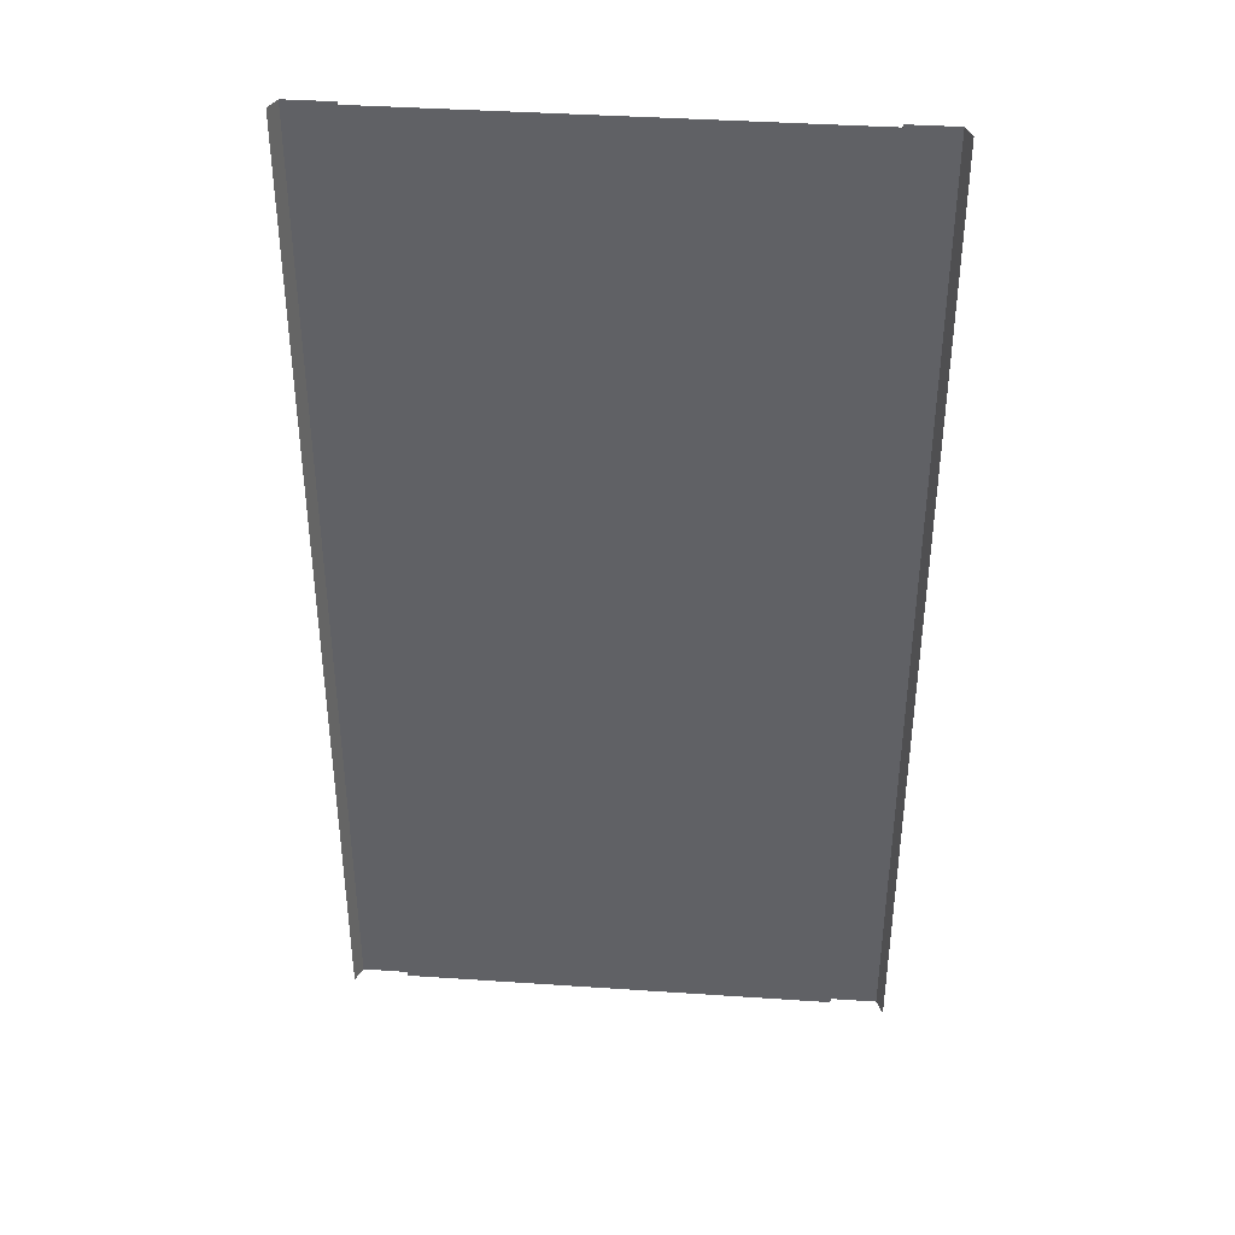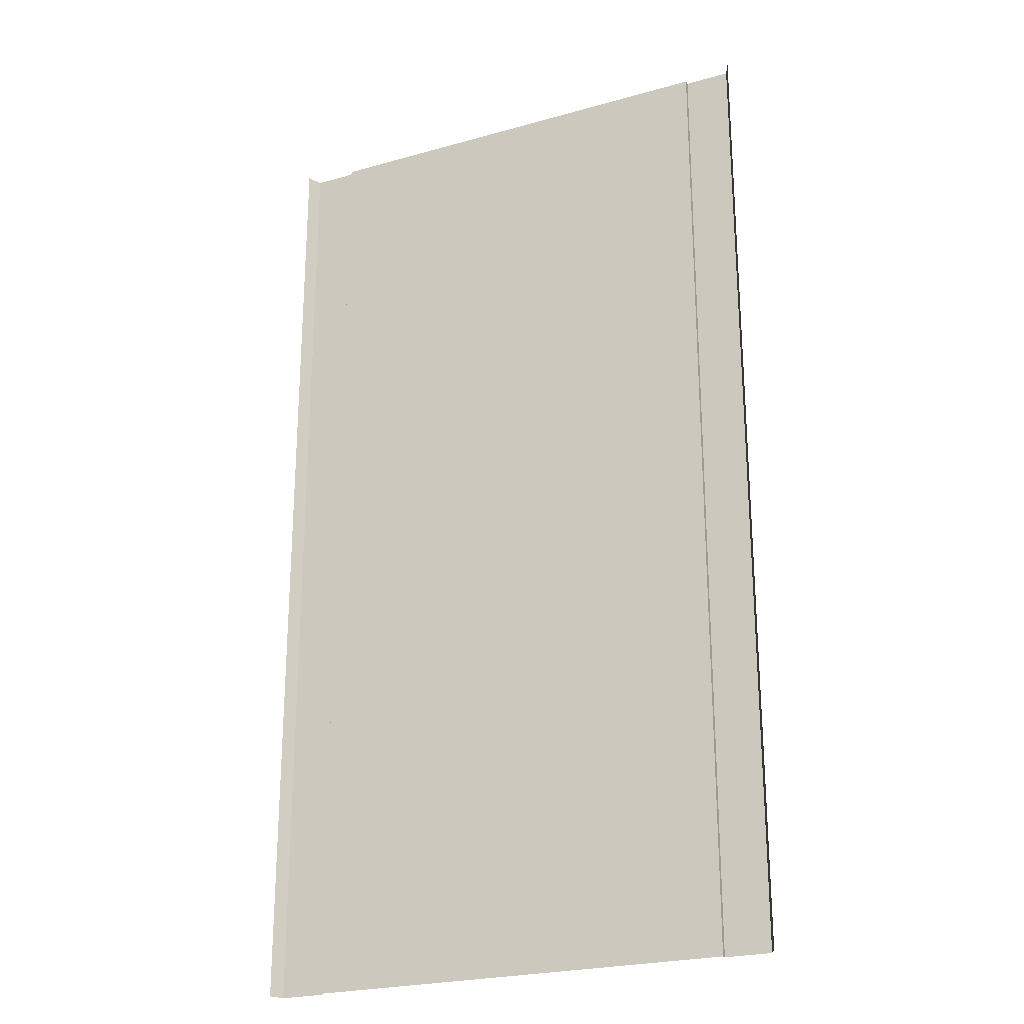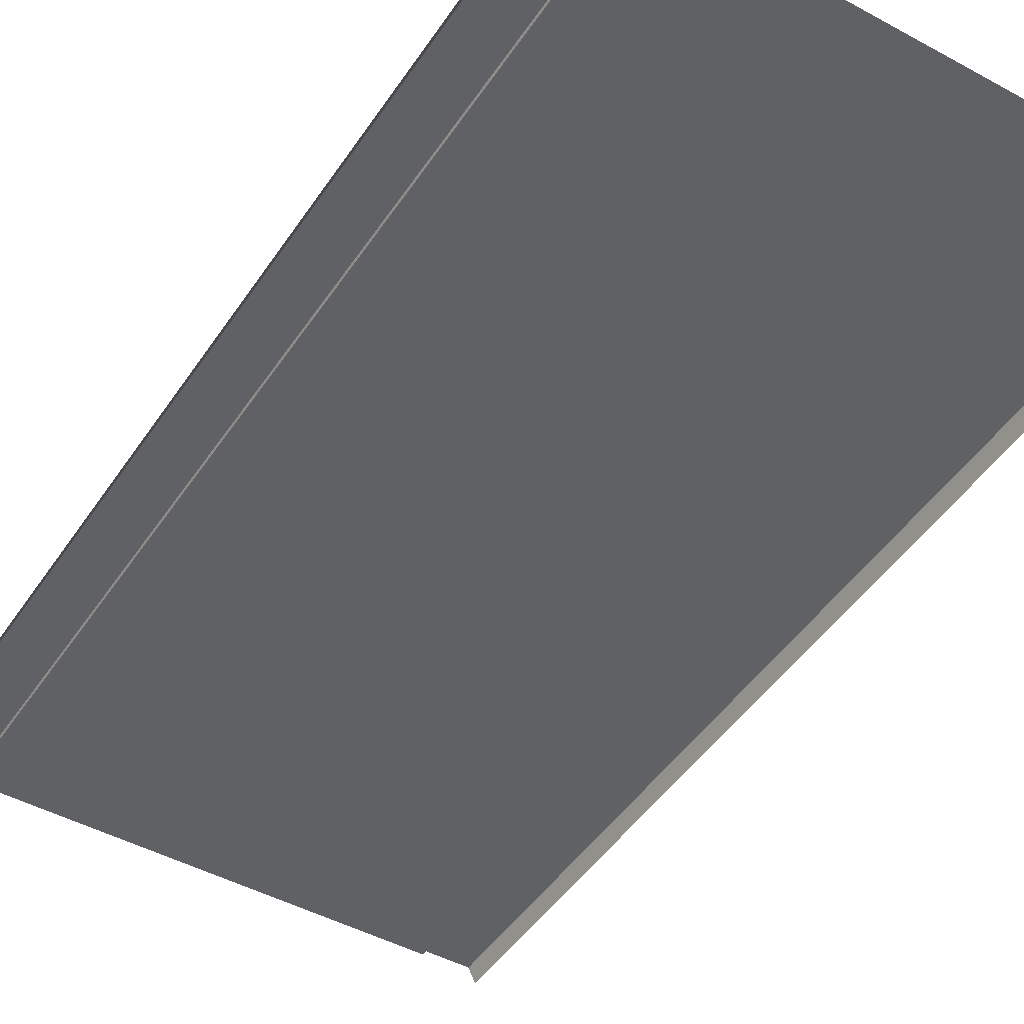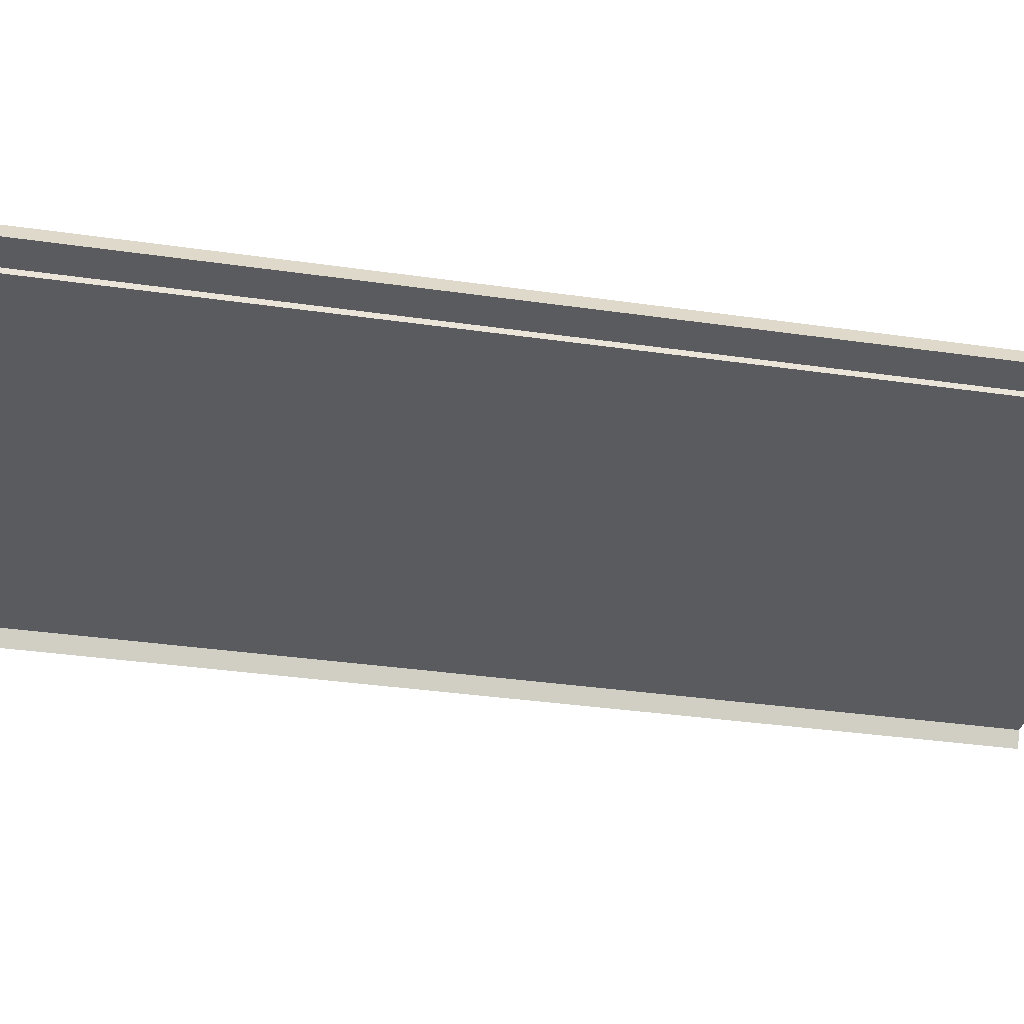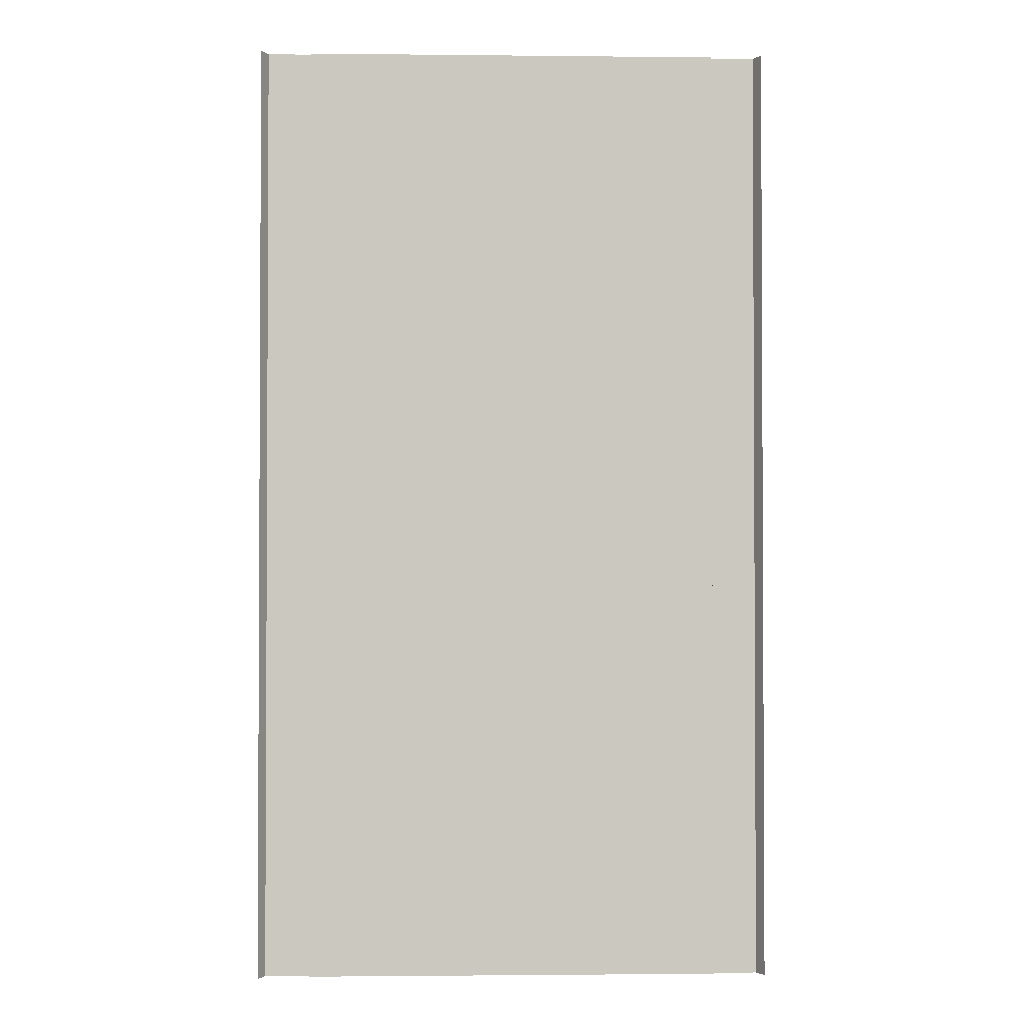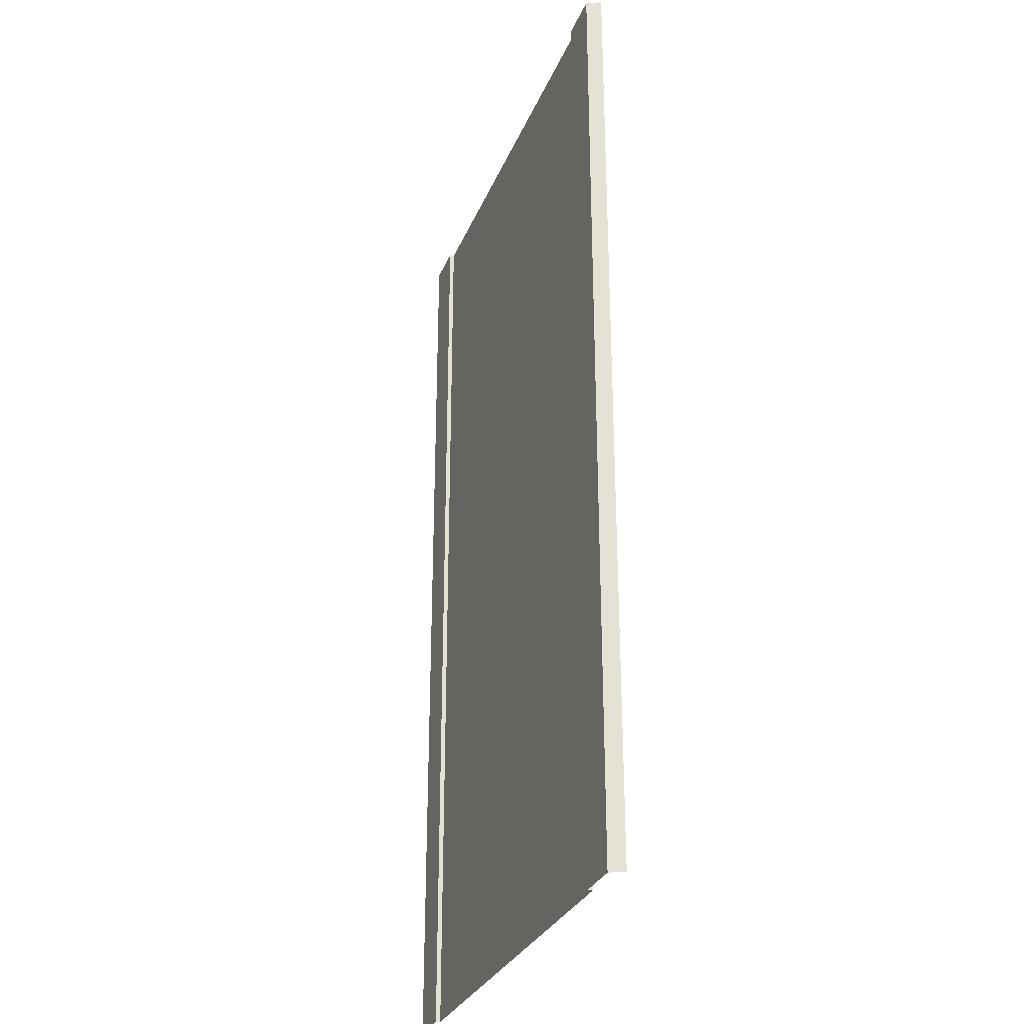
<metadata>
{"format":"obj","ext":"obj","renderer":"f3d","projection":"perspective","resolution":1024,"background":"white","views":[{"elev":39.7,"azim":4.8,"up":"+Z"},{"elev":-24.1,"azim":25.0,"up":"+Z"},{"elev":-46.6,"azim":-31.9,"up":"+Y"},{"elev":-32.5,"azim":-101.6,"up":"+Y"},{"elev":-1.8,"azim":-2.2,"up":"+Z"},{"elev":-29.8,"azim":-109.5,"up":"+Z"}]}
</metadata>
<code>
o basic_node
v -14 -0.3 32
v -14 -0.3 -32
v -14 0.009995 32
v -14 0.009995 -32
v -17 0.009995 32
v -17 0.009995 -32
v -17.44 -0.94 32
v -17.44 -0.94 -32
v 14 -0.3 32
v -0.000823 -0.3 32
v 14 -0.3 -32
v -0.000823 -0.3 -32
v 14 0.009995 32
v 14 0.009995 -32
v 17 0.009995 32
v 17 0.009995 -32
v 17.44 -0.94 32
v 17.44 -0.94 -32
v -14 -0.3 -24
v -14 -0.3 -16
v -14 -0.3 -8
v -14 -0.3 0
v -14 -0.3 8
v -14 -0.3 16
v -14 -0.3 24
v -14 0.009995 -24
v -14 0.009995 -16
v -14 0.009995 -8
v -14 0.009995 0
v -14 0.009995 8
v -14 0.009995 16
v -14 0.009995 24
v -17 0.009995 -24
v -17 0.009995 -16
v -17 0.009995 -8
v -17 0.009995 0
v -17 0.009995 8
v -17 0.009995 16
v -17 0.009995 24
v -17.44 -0.94 -24
v -17.44 -0.94 -16
v -17.44 -0.94 -8
v -17.44 -0.94 0
v -17.44 -0.94 8
v -17.44 -0.94 16
v -17.44 -0.94 24
v 14 -0.3 -24
v 14 -0.3 -16
v 14 -0.3 -8
v 14 -0.3 0
v 14 -0.3 8
v 14 -0.3 16
v 14 -0.3 24
v -0.000823 -0.3 24
v -0.000823 -0.3 16
v -0.000823 -0.3 8
v -0.000823 -0.3 0
v -0.000823 -0.3 -8
v -0.000823 -0.3 -16
v -0.000823 -0.3 -24
v 14 0.009995 -24
v 14 0.009995 -16
v 14 0.009995 -8
v 14 0.009995 0
v 14 0.009995 8
v 14 0.009995 16
v 14 0.009995 24
v 17 0.009995 -24
v 17 0.009995 -16
v 17 0.009995 -8
v 17 0.009995 0
v 17 0.009995 8
v 17 0.009995 16
v 17 0.009995 24
v 17.44 -0.94 -24
v 17.44 -0.94 -16
v 17.44 -0.94 -8
v 17.44 -0.94 0
v 17.44 -0.94 8
v 17.44 -0.94 16
v 17.44 -0.94 24
g br4BasicNodeHighCurb
f 60 2 19
f 2 26 19
f 4 33 26
f 6 40 33
f 11 60 47
f 61 11 47
f 68 14 61
f 75 16 68
f 17 74 15
f 81 73 74
f 80 72 73
f 79 71 72
f 78 70 71
f 77 69 70
f 76 68 69
f 15 67 13
f 74 66 67
f 73 65 66
f 72 64 65
f 71 63 64
f 70 62 63
f 69 61 62
f 13 53 9
f 67 52 53
f 66 51 52
f 65 50 51
f 64 49 50
f 63 48 49
f 62 47 48
f 53 10 9
f 52 54 53
f 51 55 52
f 50 56 51
f 49 57 50
f 48 58 49
f 47 59 48
f 39 7 5
f 38 46 39
f 37 45 38
f 36 44 37
f 35 43 36
f 34 42 35
f 33 41 34
f 32 5 3
f 31 39 32
f 30 38 31
f 29 37 30
f 28 36 29
f 27 35 28
f 26 34 27
f 25 3 1
f 24 32 25
f 23 31 24
f 22 30 23
f 21 29 22
f 20 28 21
f 19 27 20
f 10 25 1
f 54 24 25
f 55 23 24
f 56 22 23
f 57 21 22
f 58 20 21
f 59 19 20
f 60 12 2
f 2 4 26
f 4 6 33
f 6 8 40
f 11 12 60
f 61 14 11
f 68 16 14
f 75 18 16
f 17 81 74
f 81 80 73
f 80 79 72
f 79 78 71
f 78 77 70
f 77 76 69
f 76 75 68
f 15 74 67
f 74 73 66
f 73 72 65
f 72 71 64
f 71 70 63
f 70 69 62
f 69 68 61
f 13 67 53
f 67 66 52
f 66 65 51
f 65 64 50
f 64 63 49
f 63 62 48
f 62 61 47
f 53 54 10
f 52 55 54
f 51 56 55
f 50 57 56
f 49 58 57
f 48 59 58
f 47 60 59
f 39 46 7
f 38 45 46
f 37 44 45
f 36 43 44
f 35 42 43
f 34 41 42
f 33 40 41
f 32 39 5
f 31 38 39
f 30 37 38
f 29 36 37
f 28 35 36
f 27 34 35
f 26 33 34
f 25 32 3
f 24 31 32
f 23 30 31
f 22 29 30
f 21 28 29
f 20 27 28
f 19 26 27
f 10 54 25
f 54 55 24
f 55 56 23
f 56 57 22
f 57 58 21
f 58 59 20
f 59 60 19

</code>
